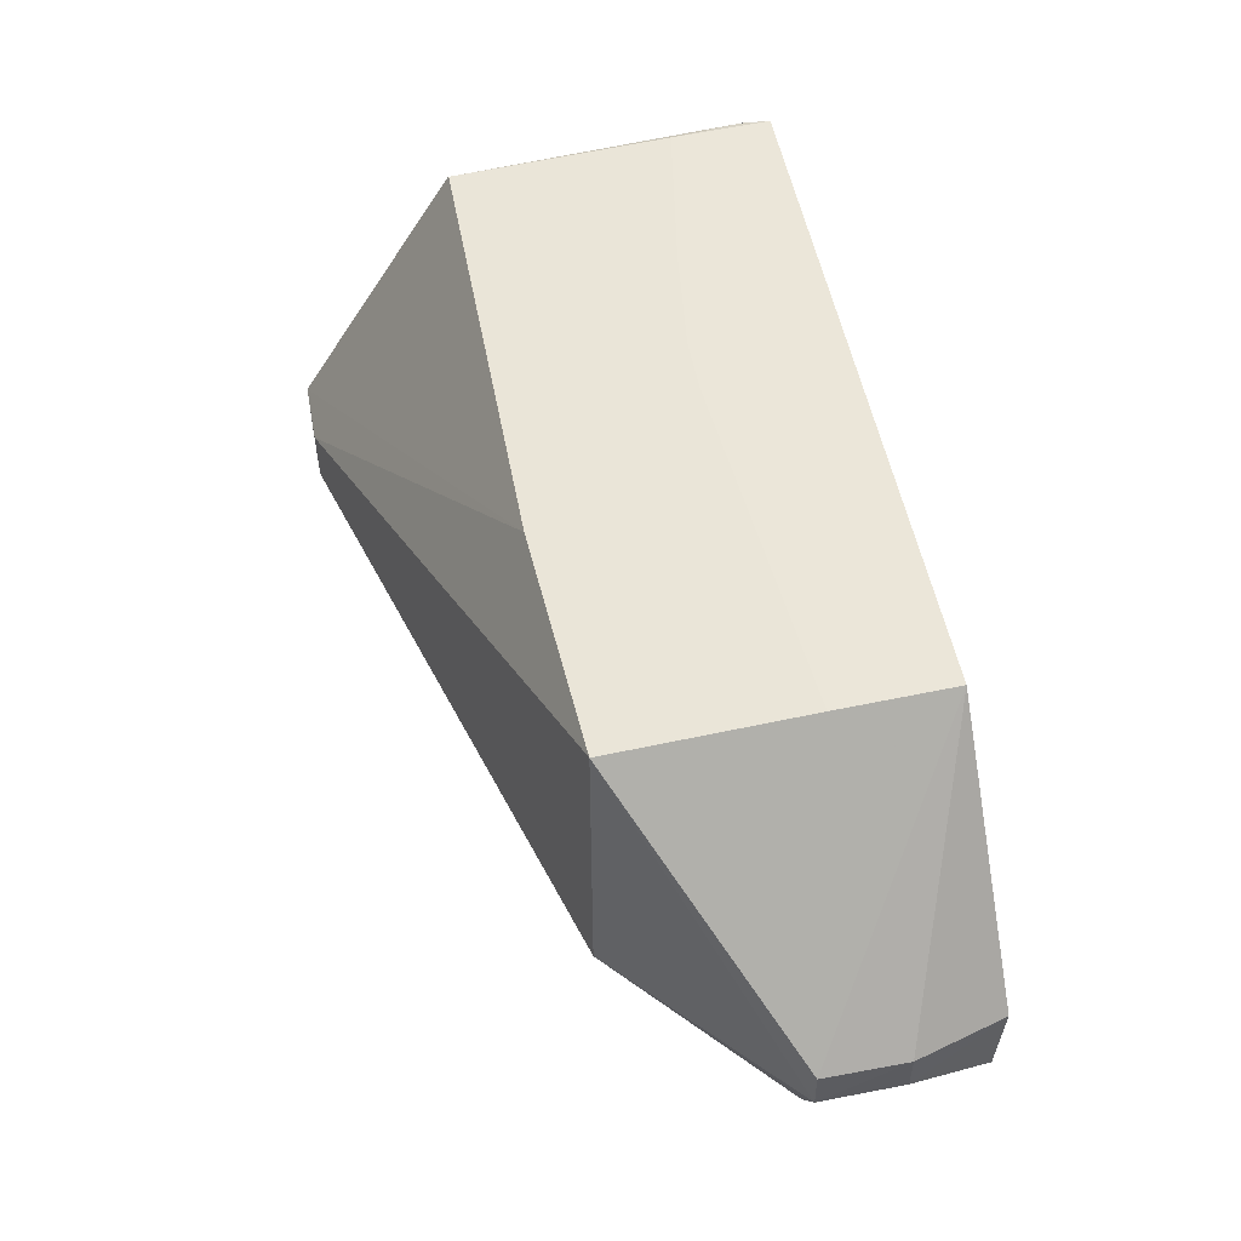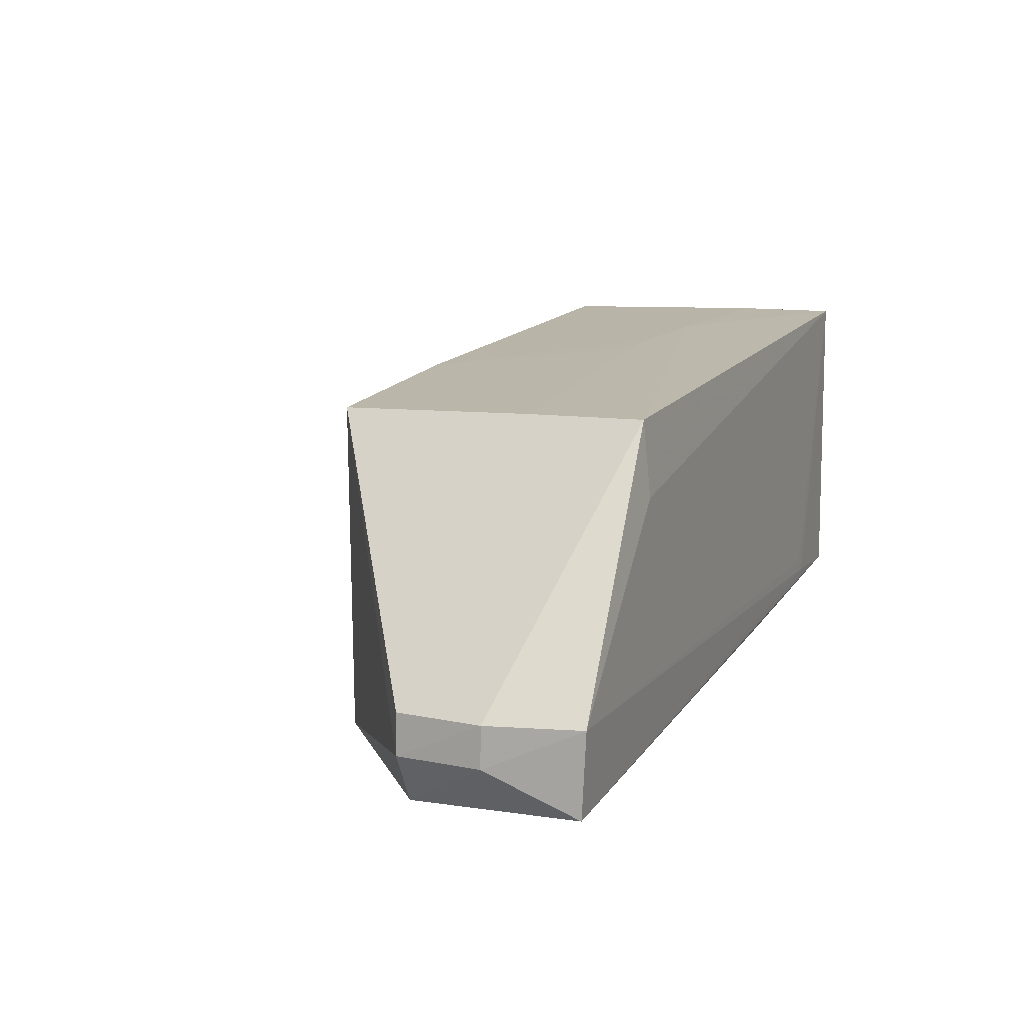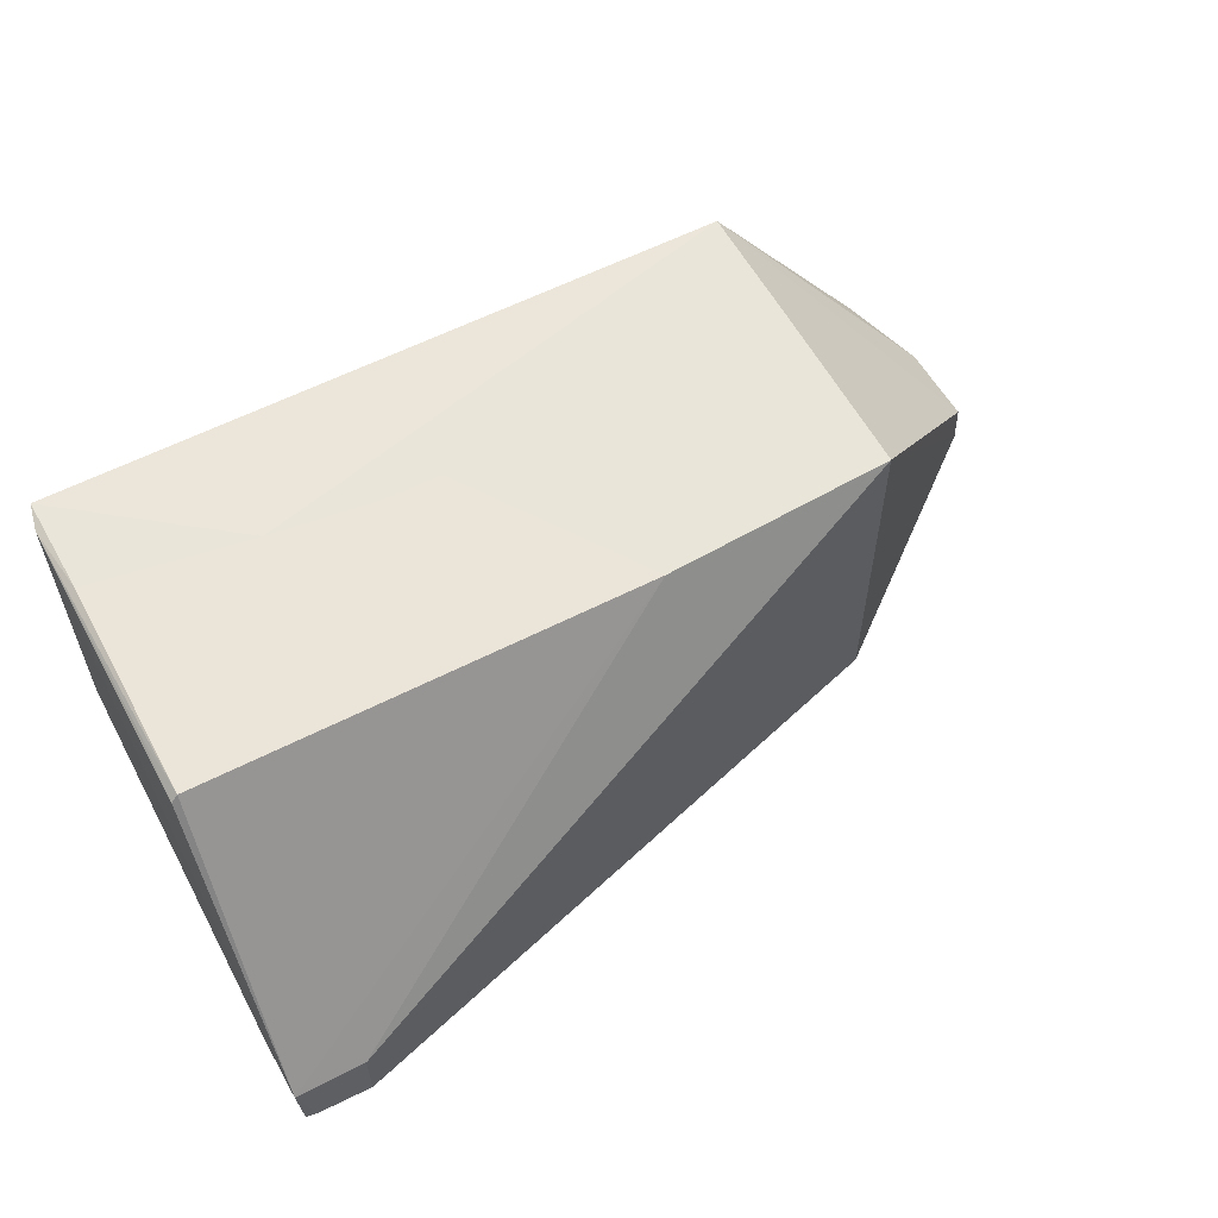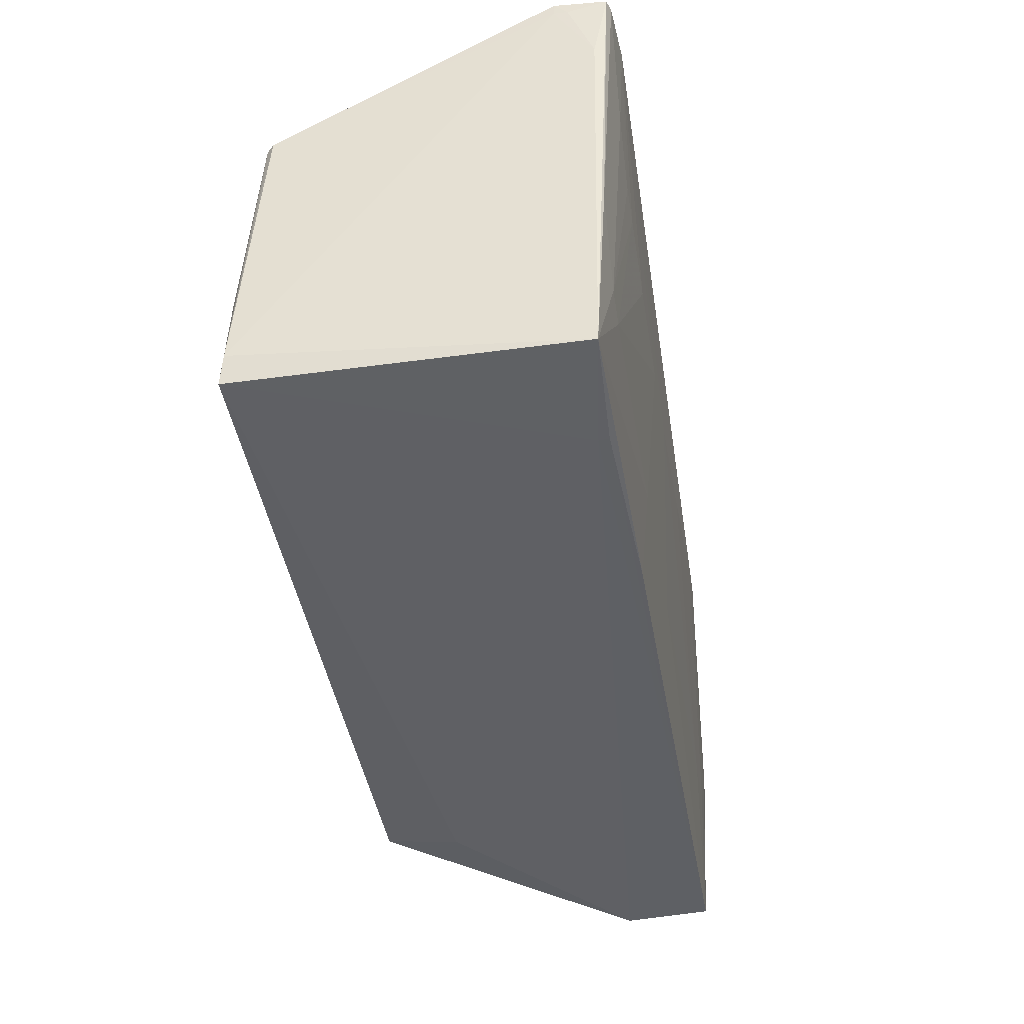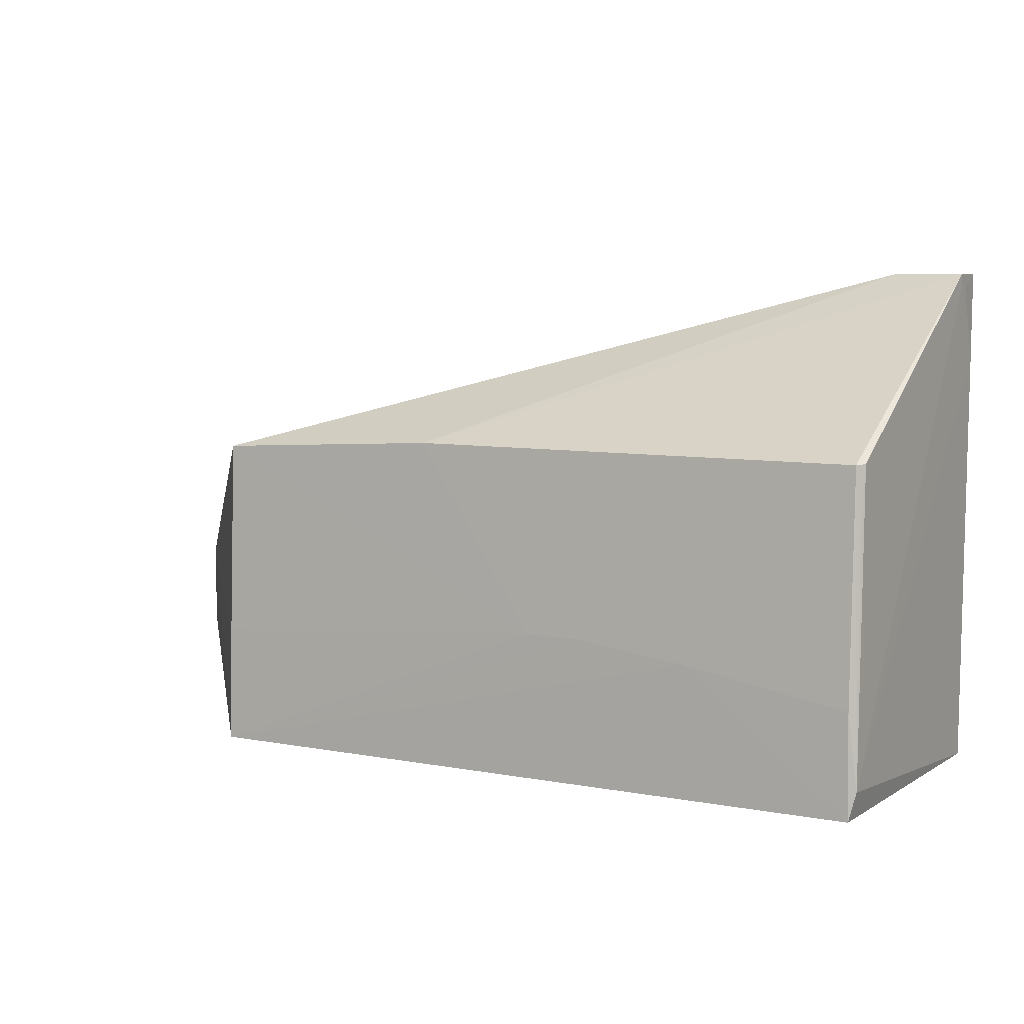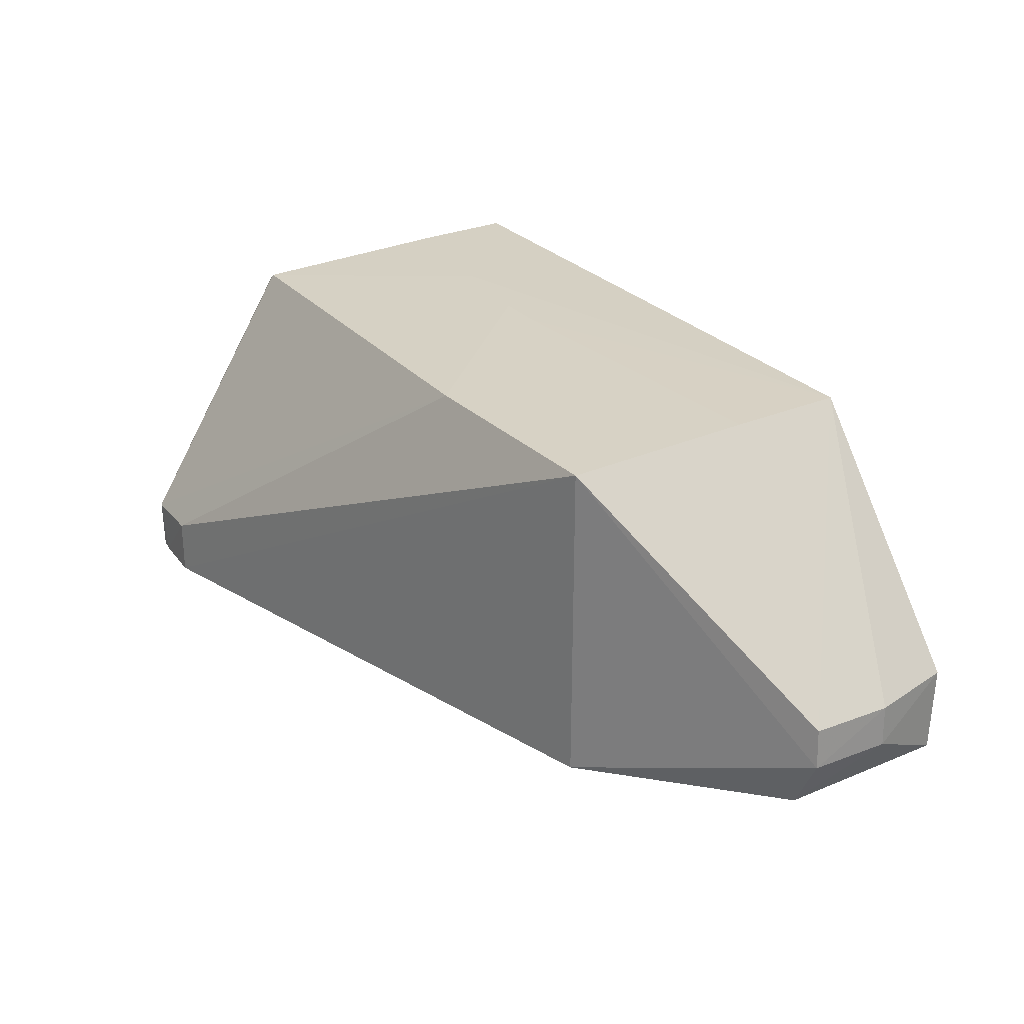
<metadata>
{"format":"obj","ext":"obj","renderer":"f3d","projection":"perspective","resolution":1024,"background":"white","views":[{"elev":53.7,"azim":79.1,"up":"+Y"},{"elev":15.5,"azim":113.2,"up":"+Y"},{"elev":56.8,"azim":-28.2,"up":"+Y"},{"elev":-42.9,"azim":-80.3,"up":"+Z"},{"elev":6.9,"azim":-150.2,"up":"+Z"},{"elev":26.4,"azim":59.8,"up":"+Y"}]}
</metadata>
<code>
v 0.04487 0.03009 0.06044
v 0.08314 -0.01938 0.03216
v 0.04449 0.03277 0.002925
v -0.08343 0.032 0.003267
v -0.08293 -0.03152 0.09384
v 0.07811 -0.02771 0.0007616
v -0.03236 0.03182 0.02943
v 0.0828 -0.01169 0.03216
v 0.04465 -0.03206 0.06041
v 0.07803 -0.01168 7.426e-05
v -0.0837 -0.0274 0.002382
v 0.04465 0.03195 0.02436
v -0.05289 0.03181 0.02689
v -0.07082 -0.03282 0.09382
v 0.07779 -0.02955 0.03232
v 0.04472 0.01904 0.001409
v 0.08274 -0.01168 0.01677
v -0.08459 0.0313 0.008372
v -0.06314 -0.02455 0.0014
v -0.02978 -0.03205 0.05031
v -0.02212 0.03184 0.02945
v -0.08265 0.02946 0.06272
v -0.07088 -0.02195 0.09378
v -0.08094 -0.03215 0.0939
v 0.07275 -0.02944 0.02462
v 0.08295 -0.01939 0.01678
v -0.08371 -0.02188 0.09118
v -0.06323 -0.02639 0.001503
v -0.06058 -0.02201 0.001403
v -0.03237 -0.02944 0.01701
v -0.0605 -0.03198 0.05798
v 0.03692 -0.03219 0.06051
v 0.0009869 0.03001 0.06288
v -0.08298 0.03156 0.02183
v -0.0829 -0.02931 0.03732
v -0.08367 -0.02195 0.09378
v 0.0549 -0.02946 0.01953
v -0.08363 -0.02899 0.07835
v -0.02975 -0.02755 0.001668
v -0.07077 -0.02941 0.01952
v -0.04772 -0.03205 0.05284
v -0.07314 -0.03196 0.07079
v -0.08387 0.02815 0.06286
v 0.06513 -0.0295 0.02206
v -0.001573 -0.02944 0.01701
v 0.008679 -0.03209 0.05285
v -0.08364 -0.02441 0.09117
v -0.07582 -0.02938 0.02201
v -0.08368 0.02934 0.04983
v 0.03692 -0.03208 0.05795
v -0.01442 -0.03205 0.05031
v -0.06563 -0.03189 0.06055
f 8 1 2
f 9 2 1
f 12 8 3
f 12 1 8
f 13 7 3
f 13 3 4
f 14 9 1
f 15 2 9
f 16 10 4
f 16 4 3
f 16 3 10
f 17 10 3
f 17 3 8
f 17 8 2
f 18 4 11
f 19 10 6
f 19 11 4
f 21 1 12
f 21 12 3
f 21 3 7
f 22 7 13
f 23 14 1
f 24 14 23
f 25 15 9
f 25 6 15
f 26 15 6
f 26 2 15
f 26 17 2
f 26 6 10
f 26 10 17
f 28 19 6
f 28 11 19
f 29 19 4
f 29 4 10
f 29 10 19
f 32 9 14
f 33 21 7
f 33 1 21
f 33 7 22
f 33 23 1
f 34 22 13
f 34 13 4
f 34 4 18
f 34 18 22
f 35 24 5
f 35 5 11
f 36 24 23
f 36 5 24
f 36 33 22
f 36 23 33
f 38 11 5
f 38 27 18
f 38 18 11
f 39 28 6
f 39 11 28
f 39 30 11
f 39 6 30
f 40 30 20
f 40 11 30
f 41 20 14
f 41 14 31
f 41 40 20
f 41 31 40
f 42 14 24
f 42 24 35
f 43 36 22
f 43 18 27
f 43 27 36
f 44 37 6
f 44 6 25
f 44 25 9
f 45 30 6
f 45 6 37
f 45 20 30
f 46 32 14
f 47 36 27
f 47 27 38
f 47 38 5
f 47 5 36
f 48 40 31
f 48 11 40
f 48 42 35
f 48 35 11
f 49 43 22
f 49 22 18
f 49 18 43
f 50 44 9
f 50 9 32
f 50 32 46
f 50 46 37
f 50 37 44
f 51 45 37
f 51 20 45
f 51 37 46
f 51 46 14
f 51 14 20
f 52 48 31
f 52 42 48
f 52 31 14
f 52 14 42

</code>
